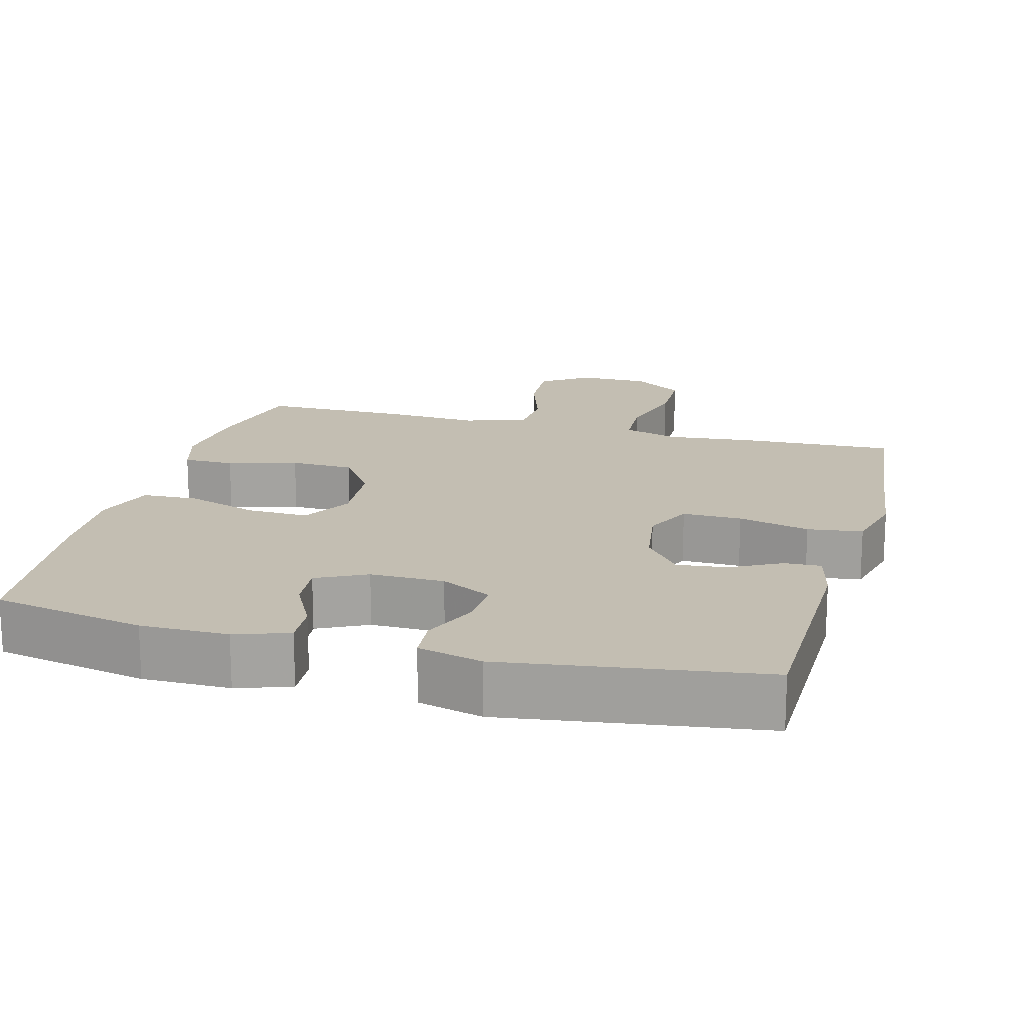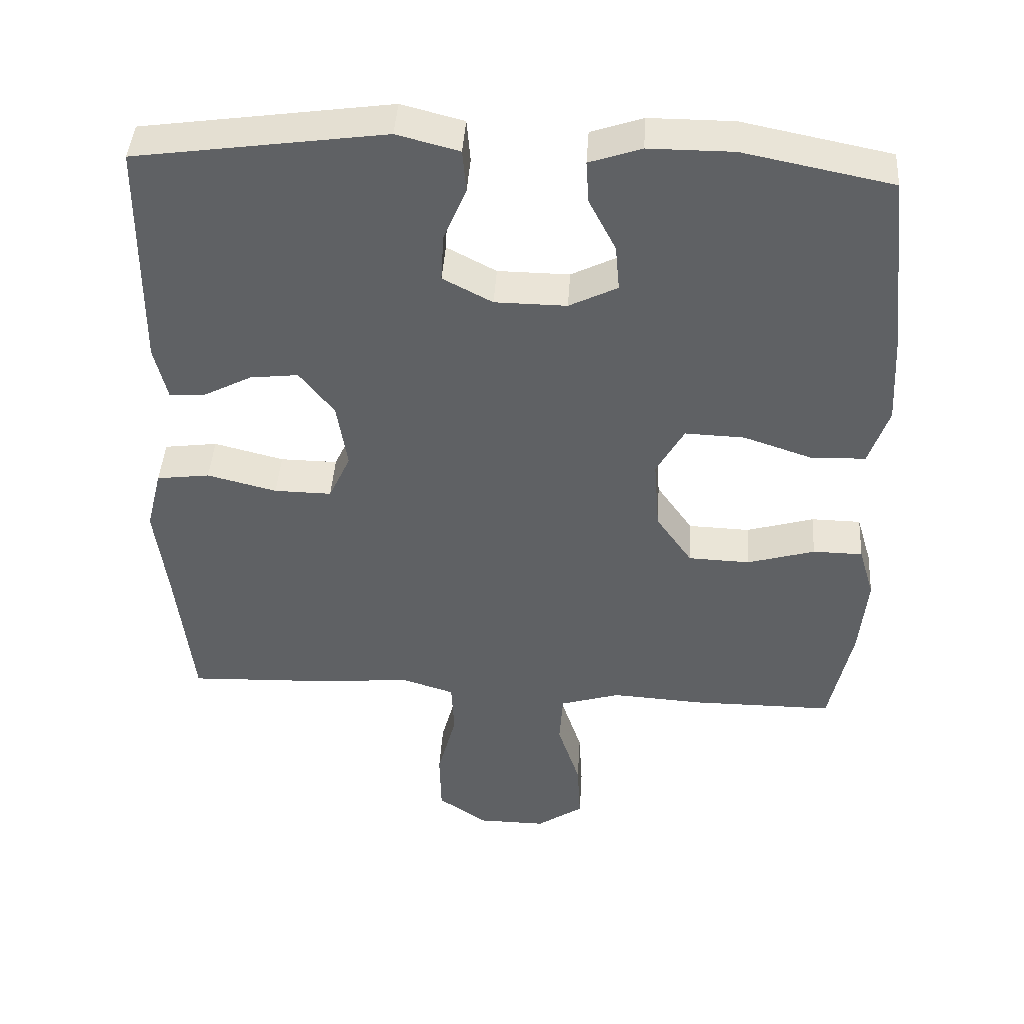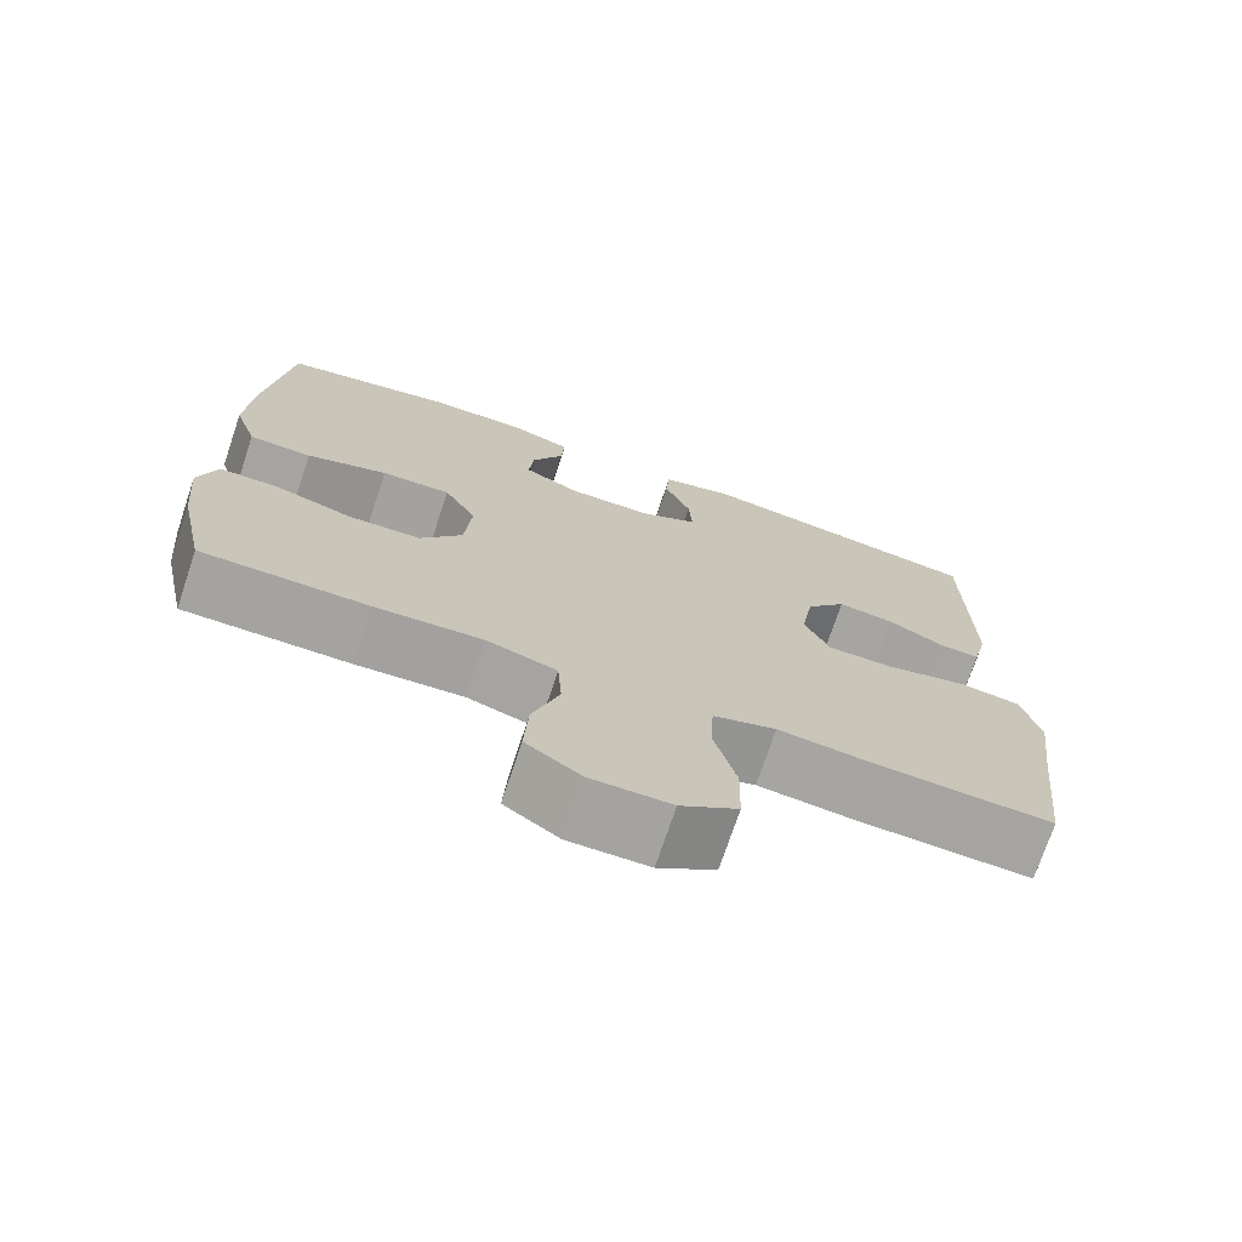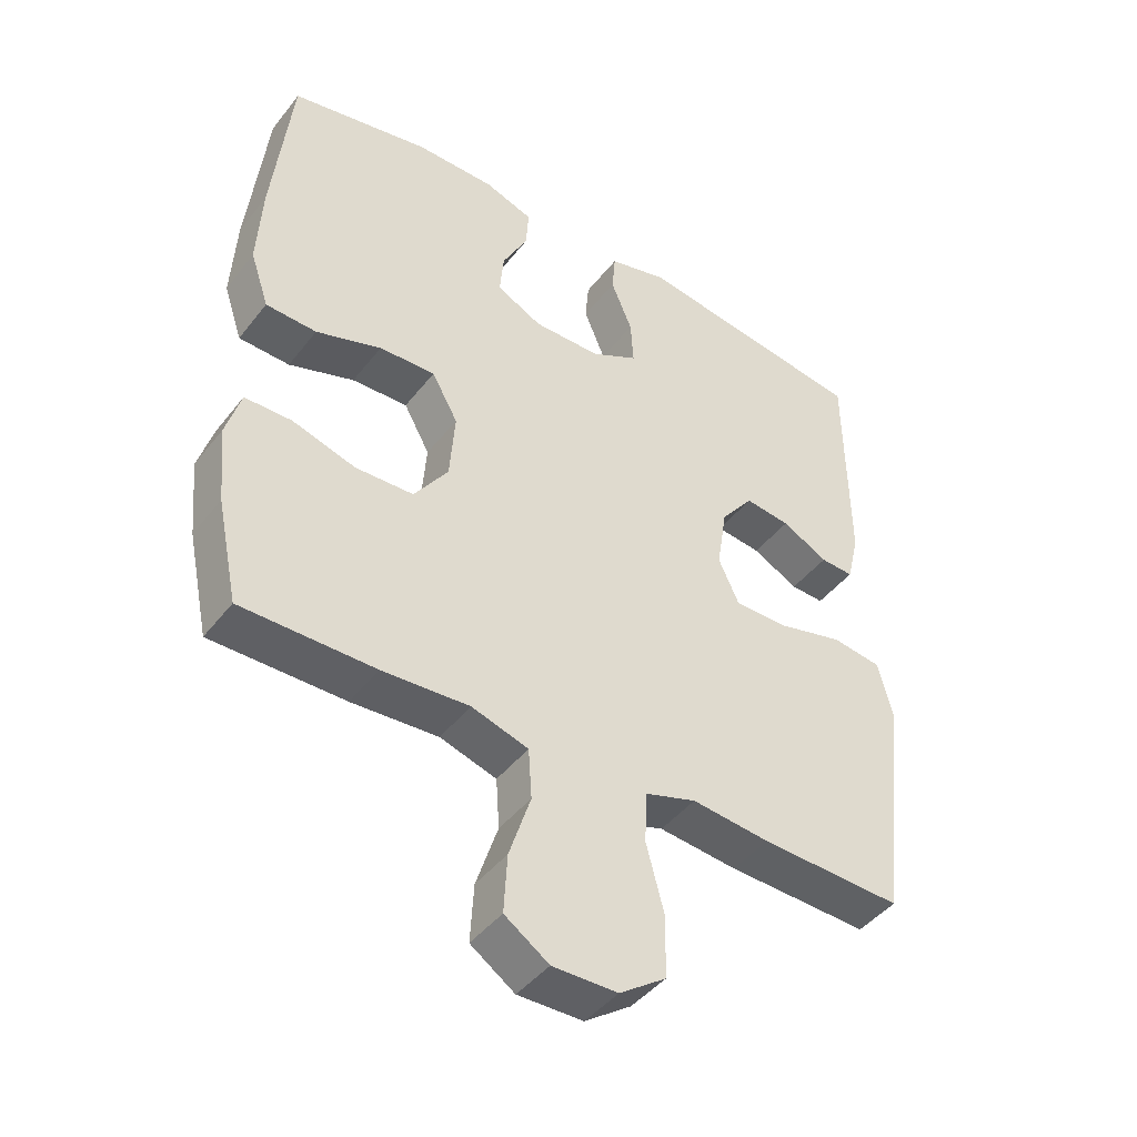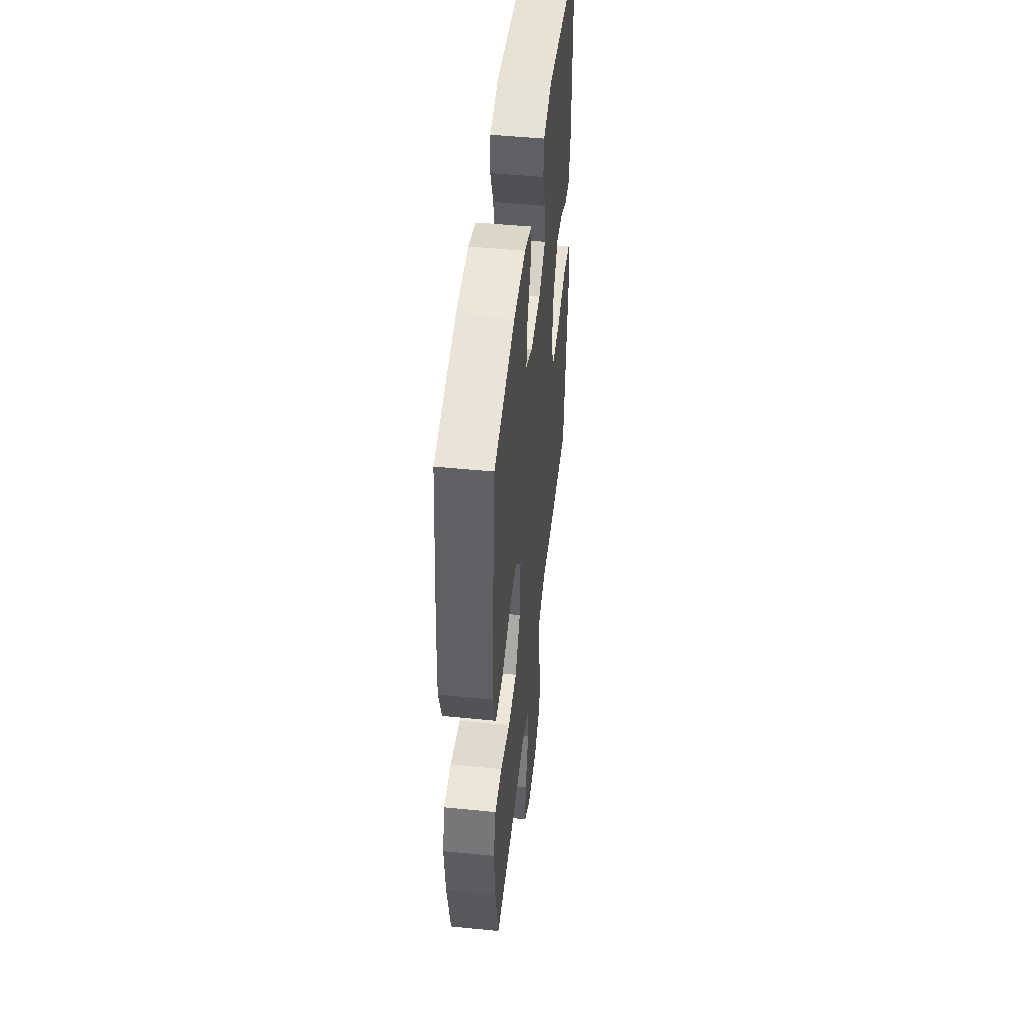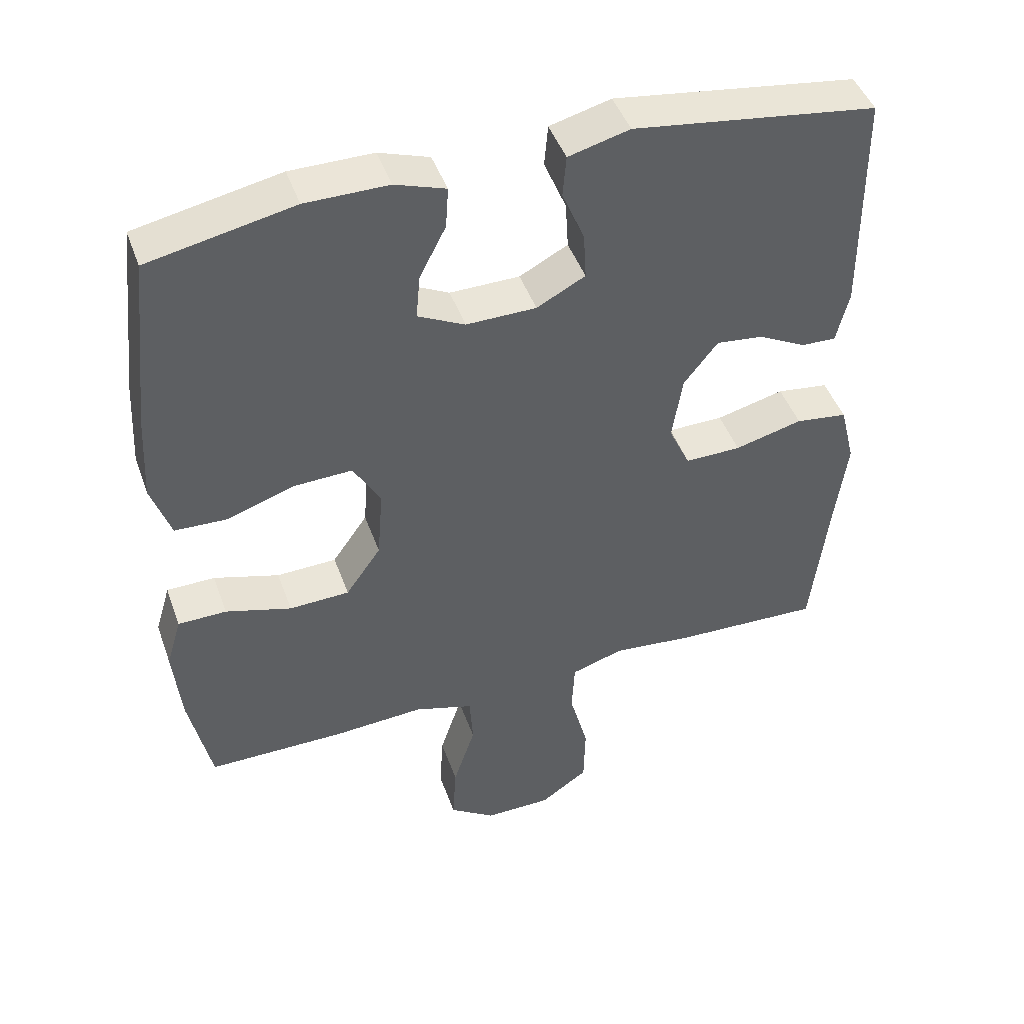
<metadata>
{"format":"obj","ext":"obj","renderer":"f3d","projection":"perspective","resolution":1024,"background":"white","views":[{"elev":17.3,"azim":15.1,"up":"+Y"},{"elev":43.2,"azim":-176.3,"up":"+Z"},{"elev":-73.0,"azim":-18.5,"up":"+Z"},{"elev":-44.2,"azim":-35.2,"up":"+Z"},{"elev":48.6,"azim":-83.7,"up":"+Z"},{"elev":45.7,"azim":-19.2,"up":"+Z"}]}
</metadata>
<code>
v -0.5 0.07 0.5
v -0.291 0.07 0.542
v -0.172 0.07 0.542
v -0.099 0.07 0.517
v -0.103 0.07 0.457
v -0.141 0.07 0.383
v -0.147 0.07 0.318
v -0.079 0.07 0.284
v 0.022 0.07 0.285
v 0.092 0.07 0.322
v 0.088 0.07 0.39
v 0.056 0.07 0.467
v 0.061 0.07 0.527
v 0.149 0.07 0.55
v 0.5 0.07 0.5
v 0.503 0.07 0.172
v 0.485 0.07 0.096
v 0.435 0.07 0.098
v 0.366 0.07 0.134
v 0.298 0.07 0.142
v 0.249 0.07 0.079
v 0.234 0.07 -0.016
v 0.265 0.07 -0.083
v 0.346 0.07 -0.082
v 0.444 0.07 -0.057
v 0.519 0.07 -0.067
v 0.541 0.07 -0.156
v 0.524 0.07 -0.288
v 0.5 0.07 -0.5
v 0.287 0.07 -0.492
v 0.17 0.07 -0.48
v 0.094 0.07 -0.504
v 0.09 0.07 -0.581
v 0.117 0.07 -0.683
v 0.115 0.07 -0.774
v 0.046 0.07 -0.822
v -0.051 0.07 -0.823
v -0.117 0.07 -0.778
v -0.112 0.07 -0.691
v -0.08 0.07 -0.593
v -0.085 0.07 -0.518
v -0.17 0.07 -0.492
v -0.3 0.07 -0.5
v -0.5 0.07 -0.5
v -0.532 0.07 -0.348
v -0.543 0.07 -0.232
v -0.521 0.07 -0.158
v -0.451 0.07 -0.157
v -0.356 0.07 -0.185
v -0.269 0.07 -0.182
v -0.218 0.07 -0.109
v -0.21 0.07 -0.006
v -0.249 0.07 0.064
v -0.333 0.07 0.061
v -0.431 0.07 0.028
v -0.507 0.07 0.031
v -0.535 0.07 0.114
v -0.528 0.07 0.243
v -0.5 0 0.5
v -0.291 0 0.542
v -0.172 0 0.542
v -0.099 0 0.517
v -0.103 0 0.457
v -0.141 0 0.383
v -0.147 0 0.318
v -0.079 0 0.284
v 0.022 0 0.285
v 0.092 0 0.322
v 0.088 0 0.39
v 0.056 0 0.467
v 0.061 0 0.527
v 0.149 0 0.55
v 0.5 0 0.5
v 0.503 0 0.172
v 0.485 0 0.096
v 0.435 0 0.098
v 0.366 0 0.134
v 0.298 0 0.142
v 0.249 0 0.079
v 0.234 0 -0.016
v 0.265 0 -0.083
v 0.346 0 -0.082
v 0.444 0 -0.057
v 0.519 0 -0.067
v 0.541 0 -0.156
v 0.524 0 -0.288
v 0.5 0 -0.5
v 0.287 0 -0.492
v 0.17 0 -0.48
v 0.094 0 -0.504
v 0.09 0 -0.581
v 0.117 0 -0.683
v 0.115 0 -0.774
v 0.046 0 -0.822
v -0.051 0 -0.823
v -0.117 0 -0.778
v -0.112 0 -0.691
v -0.08 0 -0.593
v -0.085 0 -0.518
v -0.17 0 -0.492
v -0.3 0 -0.5
v -0.5 0 -0.5
v -0.532 0 -0.348
v -0.543 0 -0.232
v -0.521 0 -0.158
v -0.451 0 -0.157
v -0.356 0 -0.185
v -0.269 0 -0.182
v -0.218 0 -0.109
v -0.21 0 -0.006
v -0.249 0 0.064
v -0.333 0 0.061
v -0.431 0 0.028
v -0.507 0 0.031
v -0.535 0 0.114
v -0.528 0 0.243
f 4 5 6
f 3 4 6
f 2 3 6
f 1 2 6
f 58 1 6
f 57 58 6
f 56 57 6
f 55 56 6
f 54 55 6
f 53 54 6 7
f 52 53 7 8
f 51 52 8 9
f 47 48 49
f 46 47 49
f 45 46 49
f 44 45 49
f 43 44 49
f 42 43 49
f 41 42 49 50
f 38 39 40
f 37 38 40
f 36 37 40
f 35 36 40
f 34 35 40
f 33 34 40
f 32 33 40 41
f 41 50 51
f 32 41 51
f 31 32 51
f 30 31 51
f 29 30 51
f 28 29 51
f 26 27 28
f 25 26 28
f 24 25 28
f 17 18 19
f 16 17 19
f 15 16 19
f 14 15 19
f 13 14 19
f 12 13 19
f 11 12 19
f 10 11 19 20
f 9 10 20 21
f 23 24 28 51
f 22 23 51 9
f 9 21 22
f 64 63 62
f 64 62 61
f 64 61 60
f 64 60 59
f 64 59 116
f 64 116 115
f 64 115 114
f 64 114 113
f 64 113 112
f 65 64 112 111
f 66 65 111 110
f 67 66 110 109
f 107 106 105
f 107 105 104
f 107 104 103
f 107 103 102
f 107 102 101
f 107 101 100
f 108 107 100 99
f 98 97 96
f 98 96 95
f 98 95 94
f 98 94 93
f 98 93 92
f 98 92 91
f 99 98 91 90
f 109 108 99
f 109 99 90
f 109 90 89
f 109 89 88
f 109 88 87
f 109 87 86
f 86 85 84
f 86 84 83
f 86 83 82
f 77 76 75
f 77 75 74
f 77 74 73
f 77 73 72
f 77 72 71
f 77 71 70
f 77 70 69
f 78 77 69 68
f 79 78 68 67
f 109 86 82 81
f 67 109 81 80
f 80 79 67
f 1 59 60 2
f 2 60 61 3
f 3 61 62 4
f 4 62 63 5
f 5 63 64 6
f 6 64 65 7
f 7 65 66 8
f 8 66 67 9
f 9 67 68 10
f 10 68 69 11
f 11 69 70 12
f 12 70 71 13
f 13 71 72 14
f 14 72 73 15
f 15 73 74 16
f 16 74 75 17
f 17 75 76 18
f 18 76 77 19
f 19 77 78 20
f 20 78 79 21
f 21 79 80 22
f 22 80 81 23
f 23 81 82 24
f 24 82 83 25
f 25 83 84 26
f 26 84 85 27
f 27 85 86 28
f 28 86 87 29
f 29 87 88 30
f 30 88 89 31
f 31 89 90 32
f 32 90 91 33
f 33 91 92 34
f 34 92 93 35
f 35 93 94 36
f 36 94 95 37
f 37 95 96 38
f 38 96 97 39
f 39 97 98 40
f 40 98 99 41
f 41 99 100 42
f 42 100 101 43
f 43 101 102 44
f 44 102 103 45
f 45 103 104 46
f 46 104 105 47
f 47 105 106 48
f 48 106 107 49
f 49 107 108 50
f 50 108 109 51
f 51 109 110 52
f 52 110 111 53
f 53 111 112 54
f 54 112 113 55
f 55 113 114 56
f 56 114 115 57
f 57 115 116 58
f 58 116 59 1

</code>
